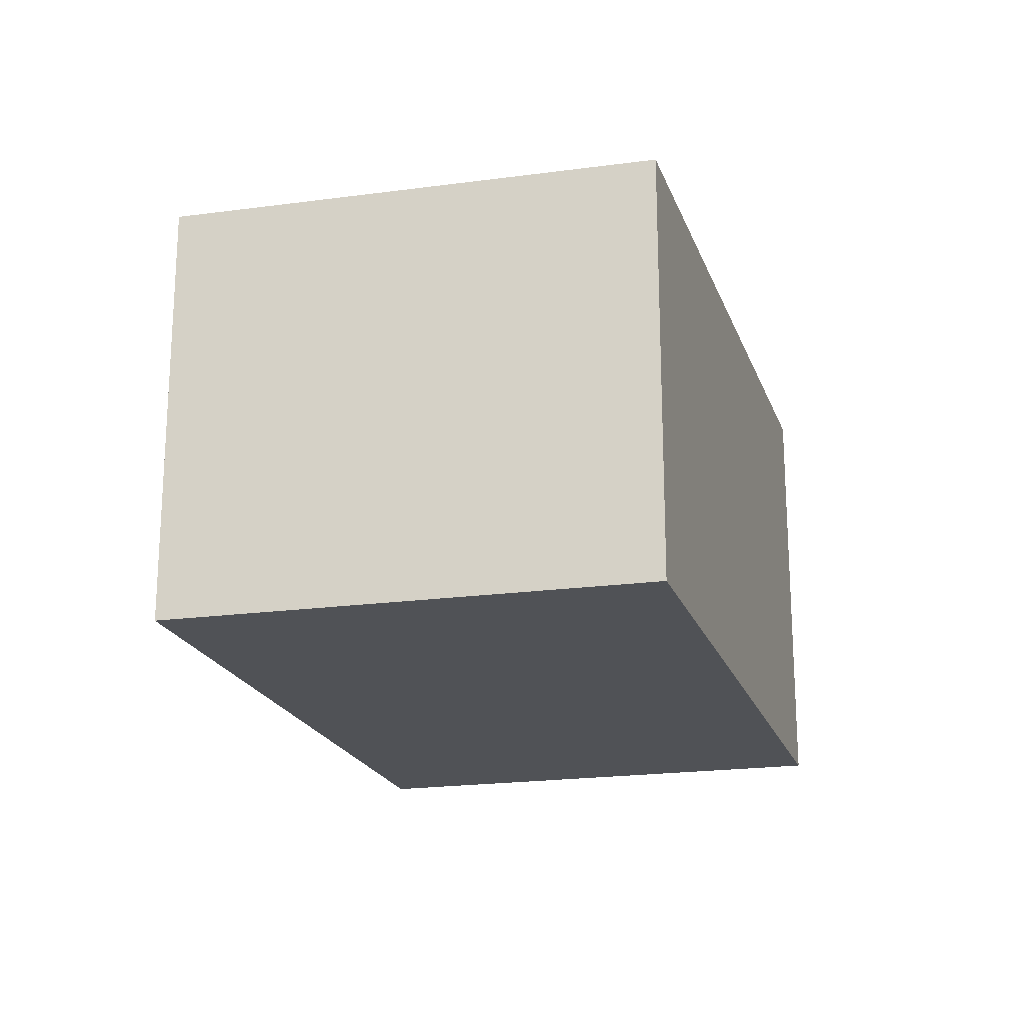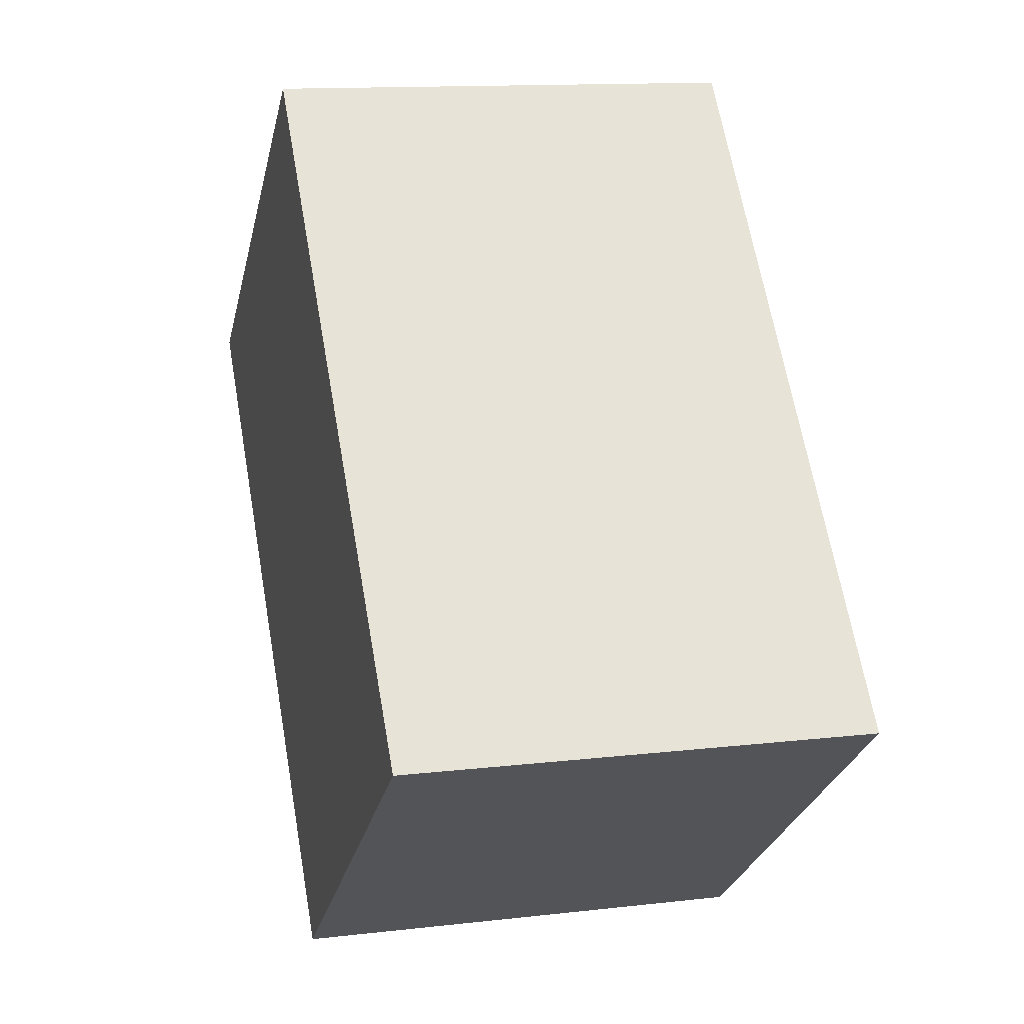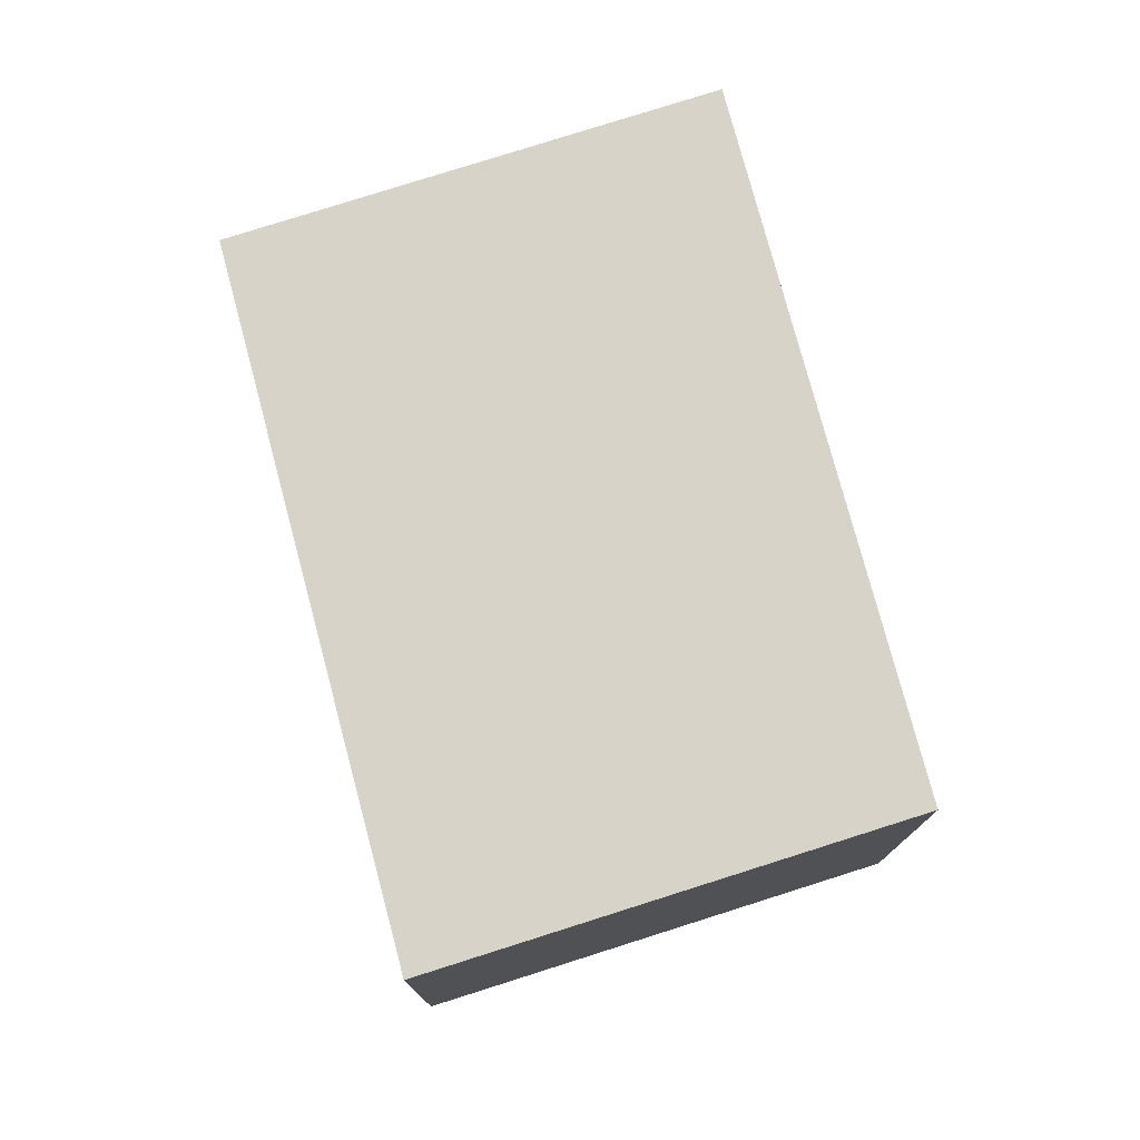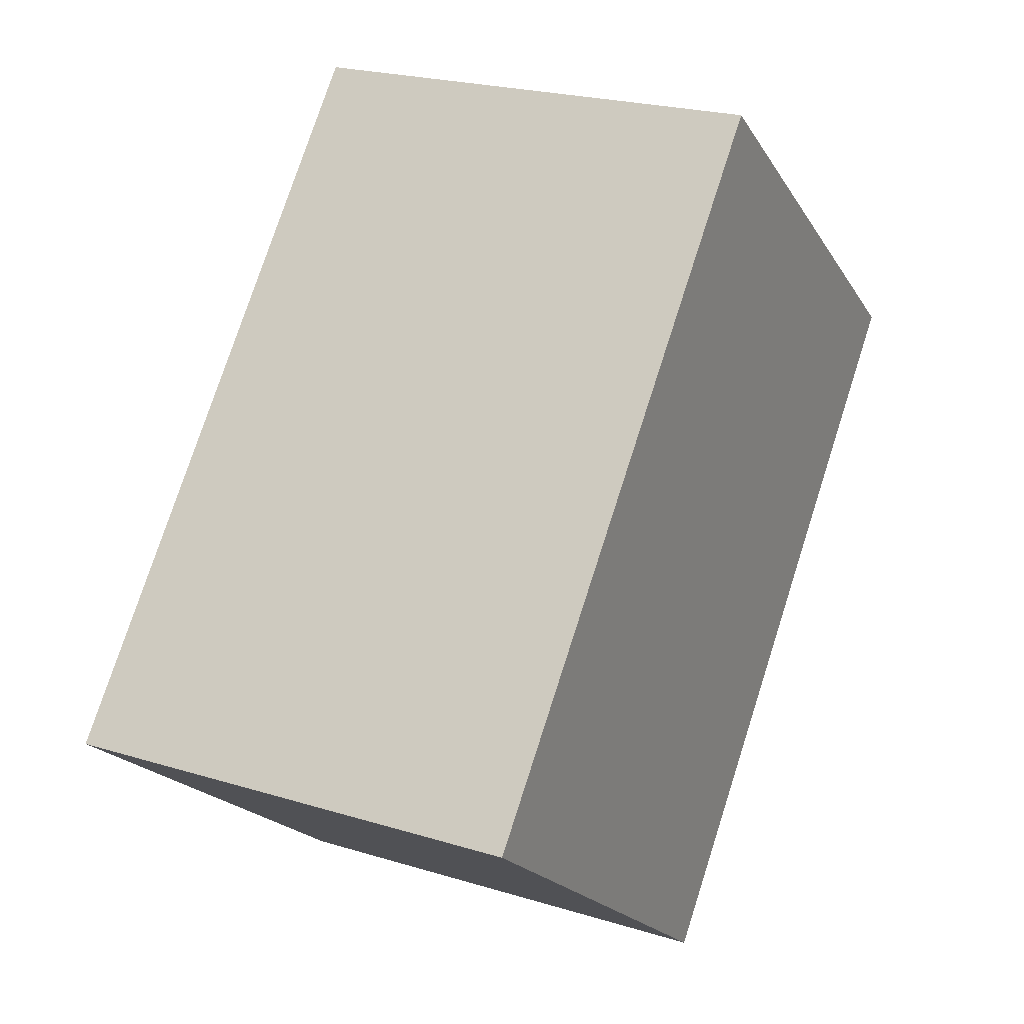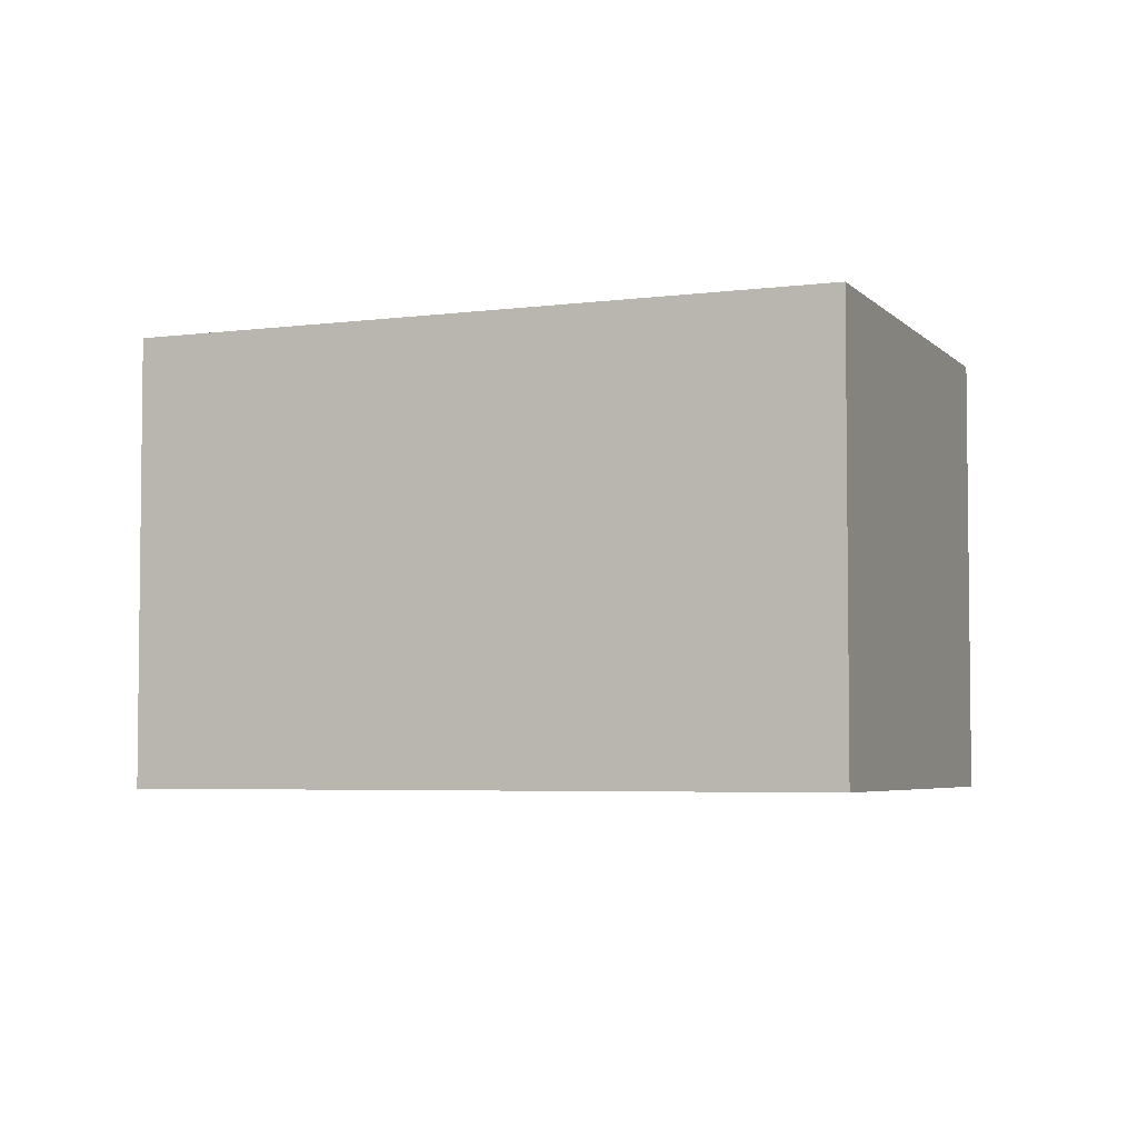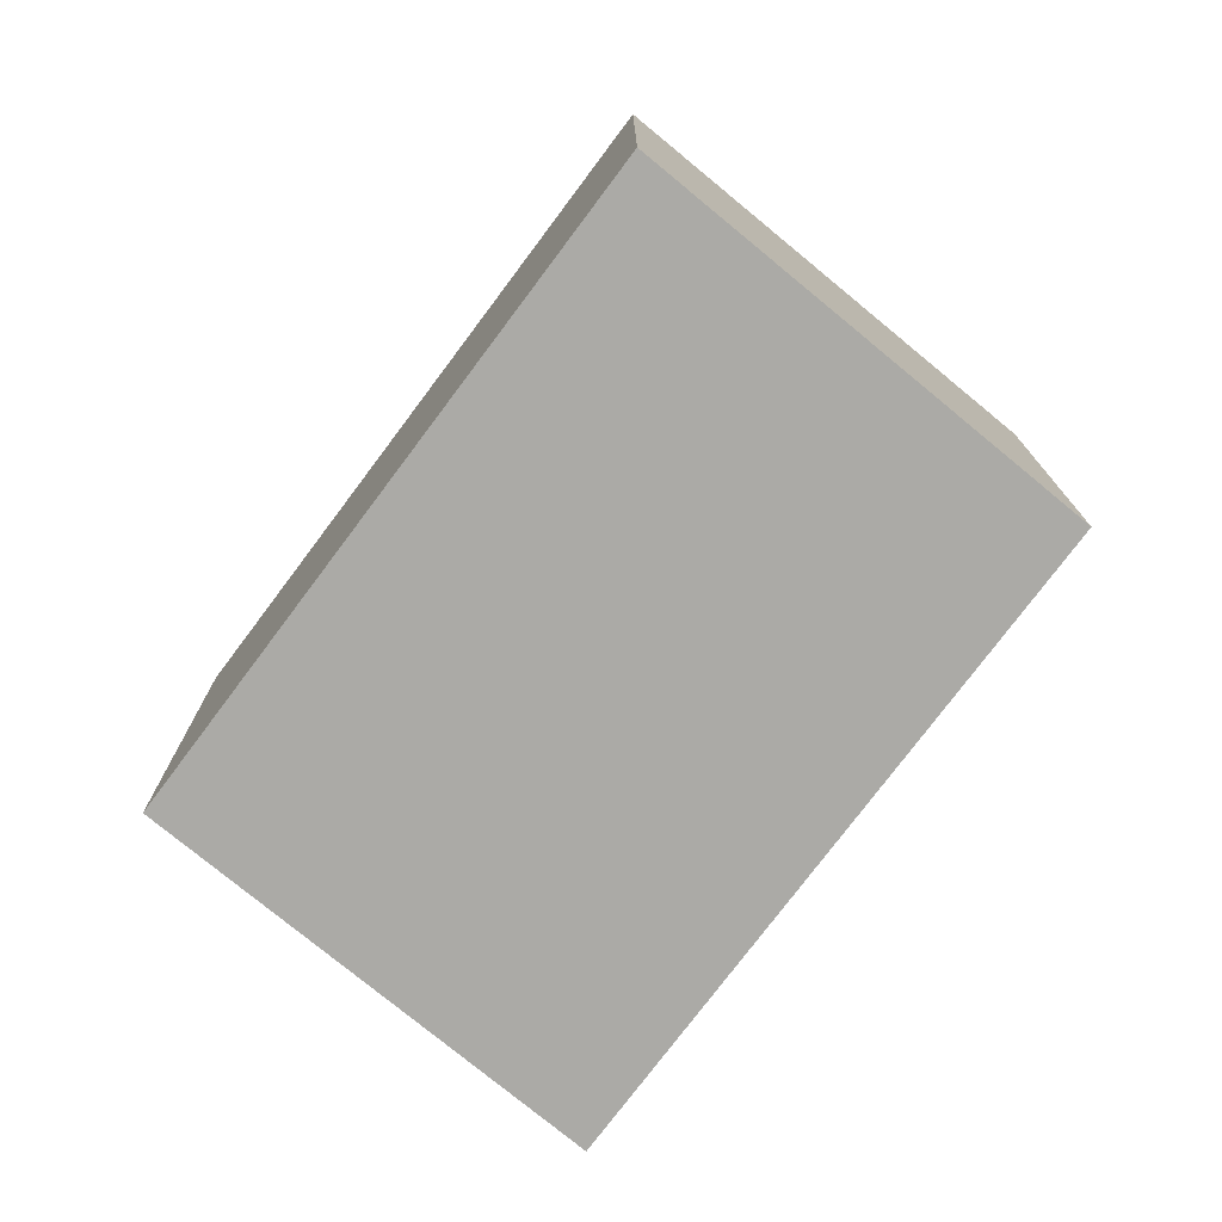
<metadata>
{"format":"obj","ext":"obj","renderer":"f3d","projection":"perspective","resolution":1024,"background":"white","views":[{"elev":-20.7,"azim":155.9,"up":"+Y"},{"elev":12.9,"azim":74.9,"up":"+Z"},{"elev":77.0,"azim":-55.6,"up":"+Y"},{"elev":22.5,"azim":118.0,"up":"+Z"},{"elev":-4.4,"azim":-107.0,"up":"+Y"},{"elev":-75.9,"azim":-77.5,"up":"+Y"}]}
</metadata>
<code>
v  3.183 3 -3.707
v  0 0 0
v  0 3 1.837e-16
v  3.183 2.27e-16 -3.707
v  2.688 3 2.102
v  5.888 3 -1.611
v  2.688 -1.287e-16 2.102
v  5.888 9.865e-17 -1.611
g defaultobject
f 1 2 3
f 2 1 4
f 5 1 3
f 1 5 6
f 3 7 5
f 7 3 2
f 6 4 1
f 4 6 8
f 5 8 6
f 8 5 7
f 4 7 2
f 7 4 8

</code>
